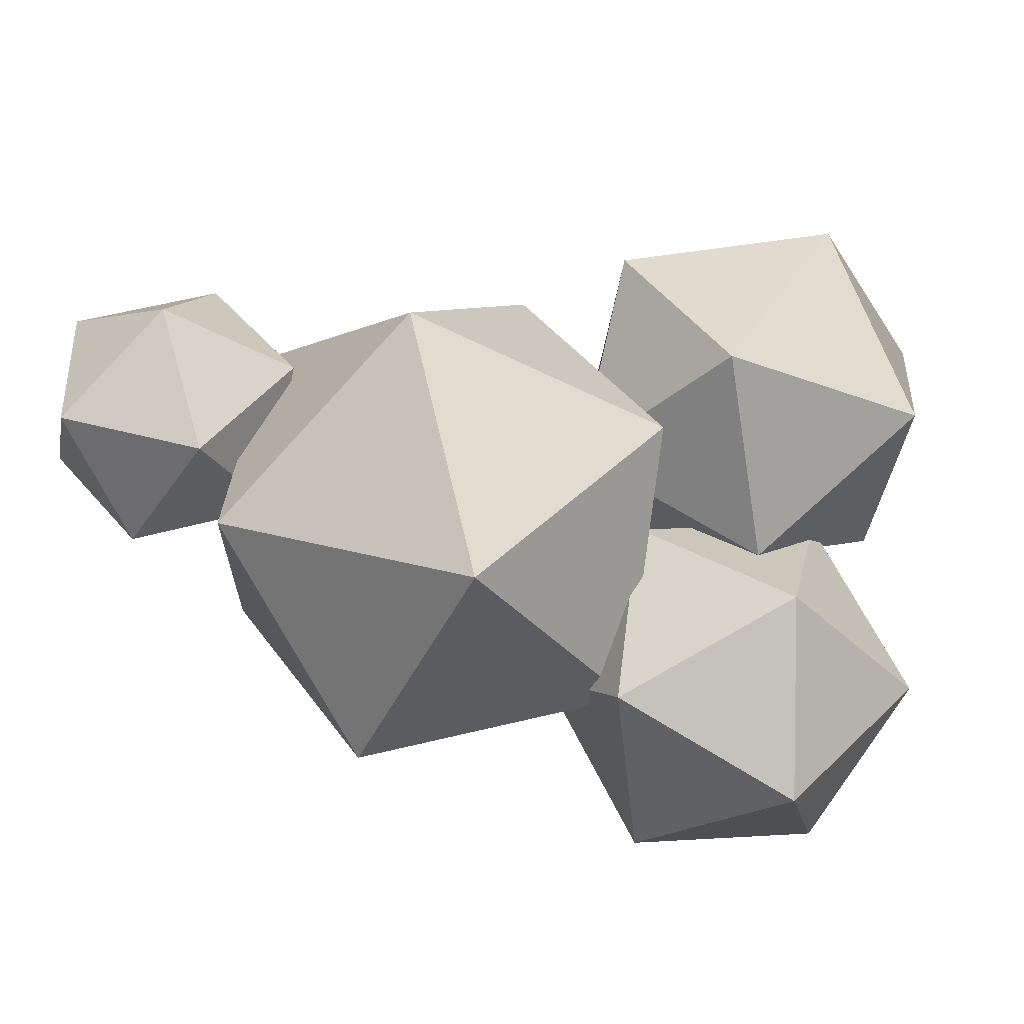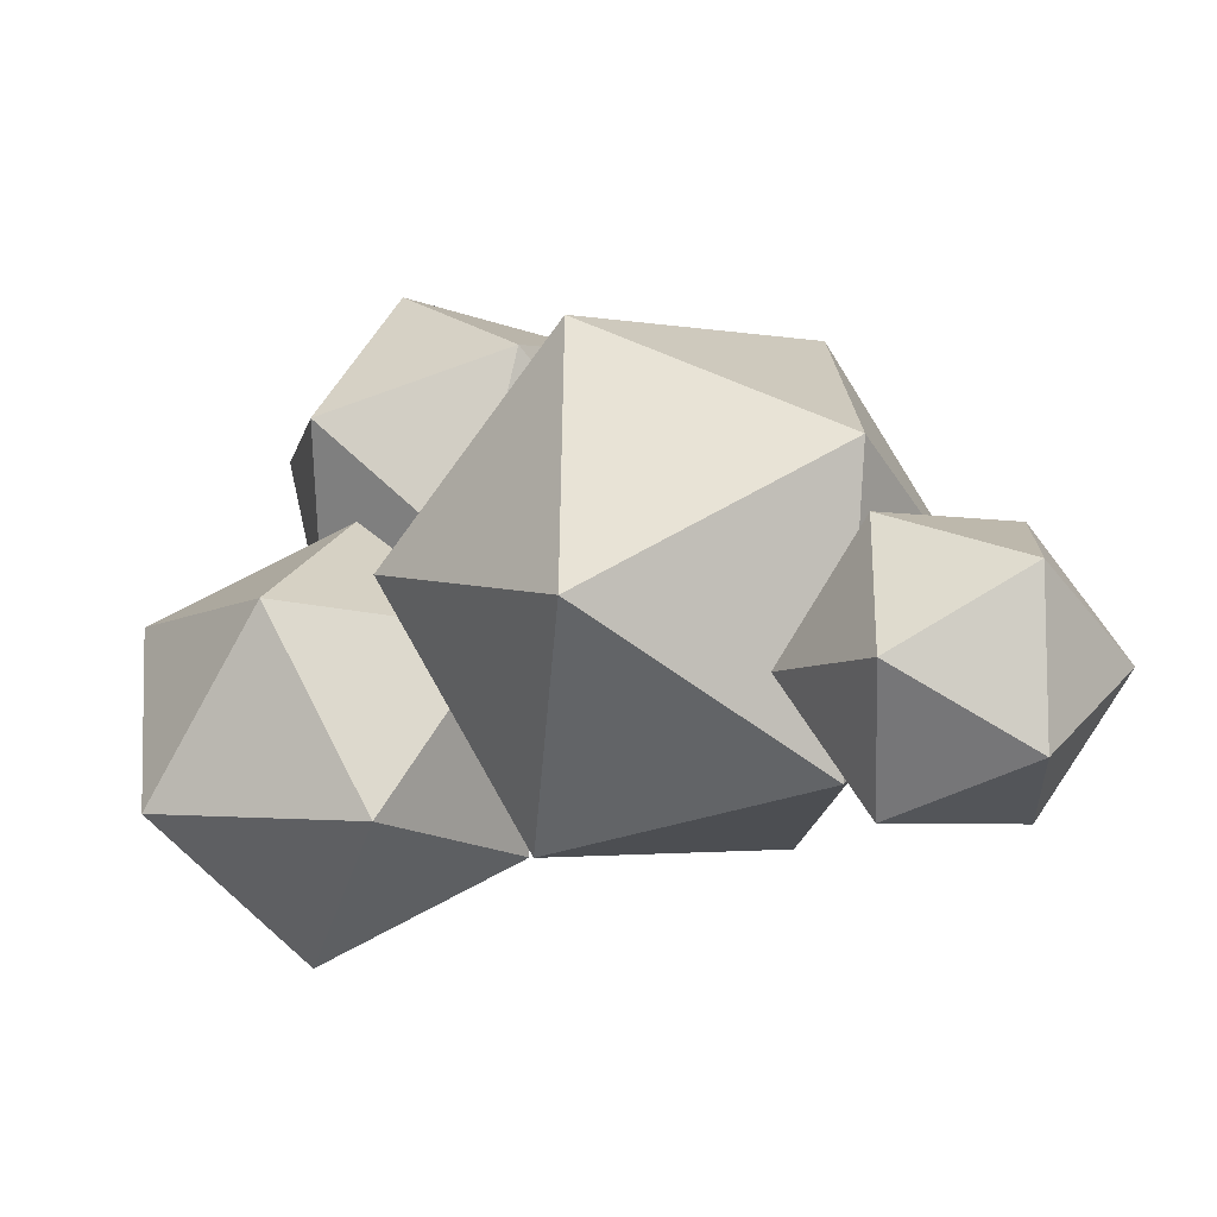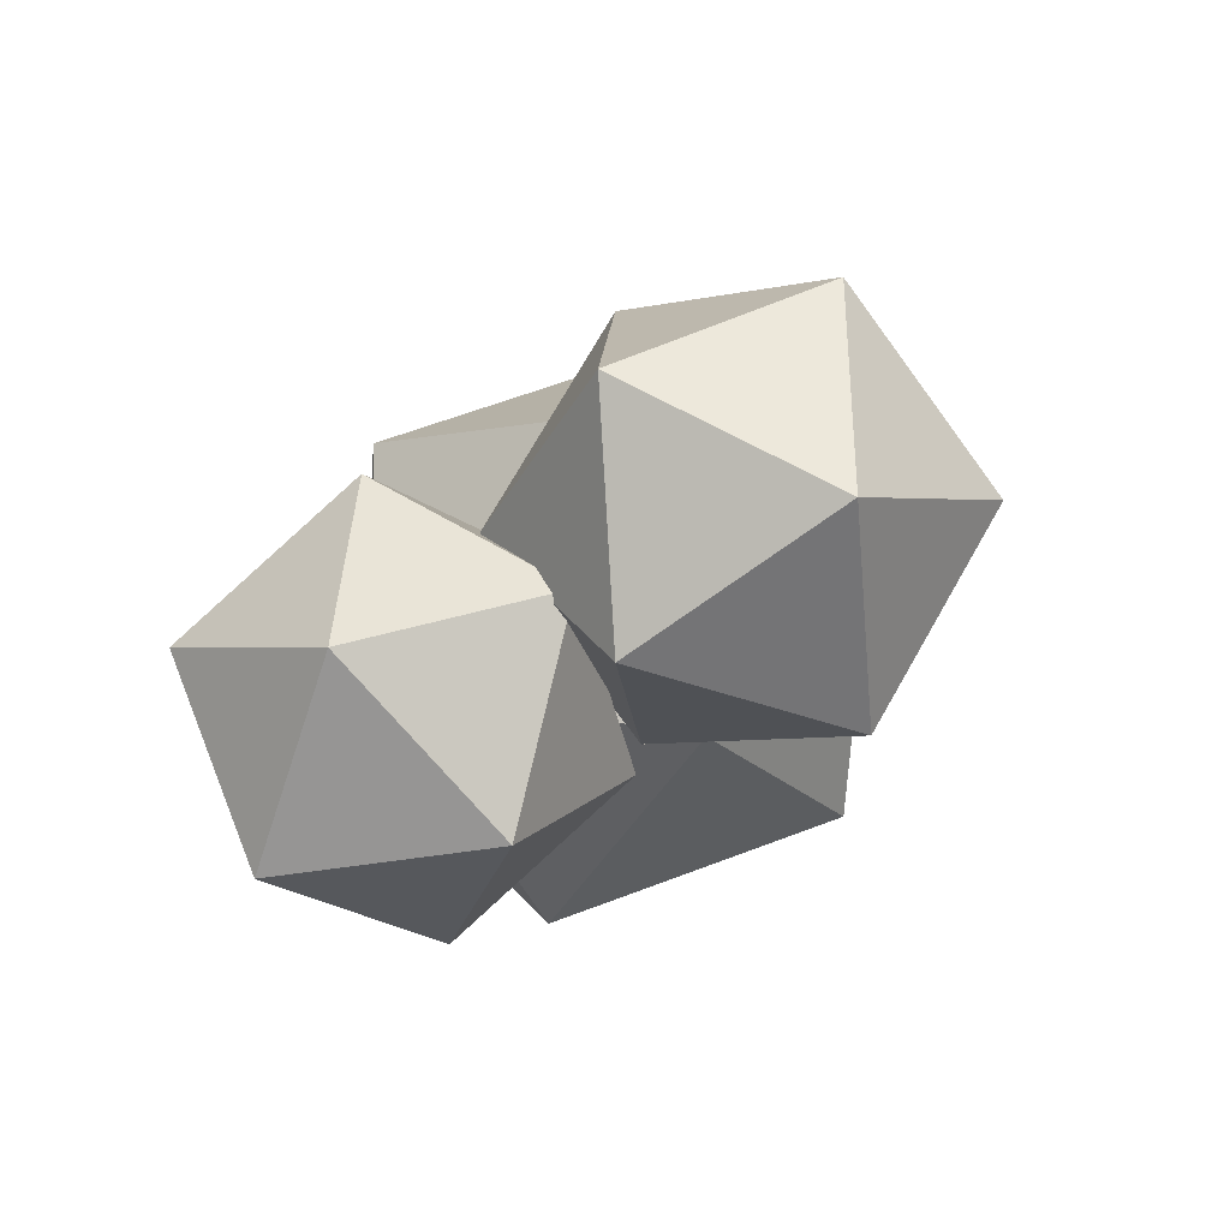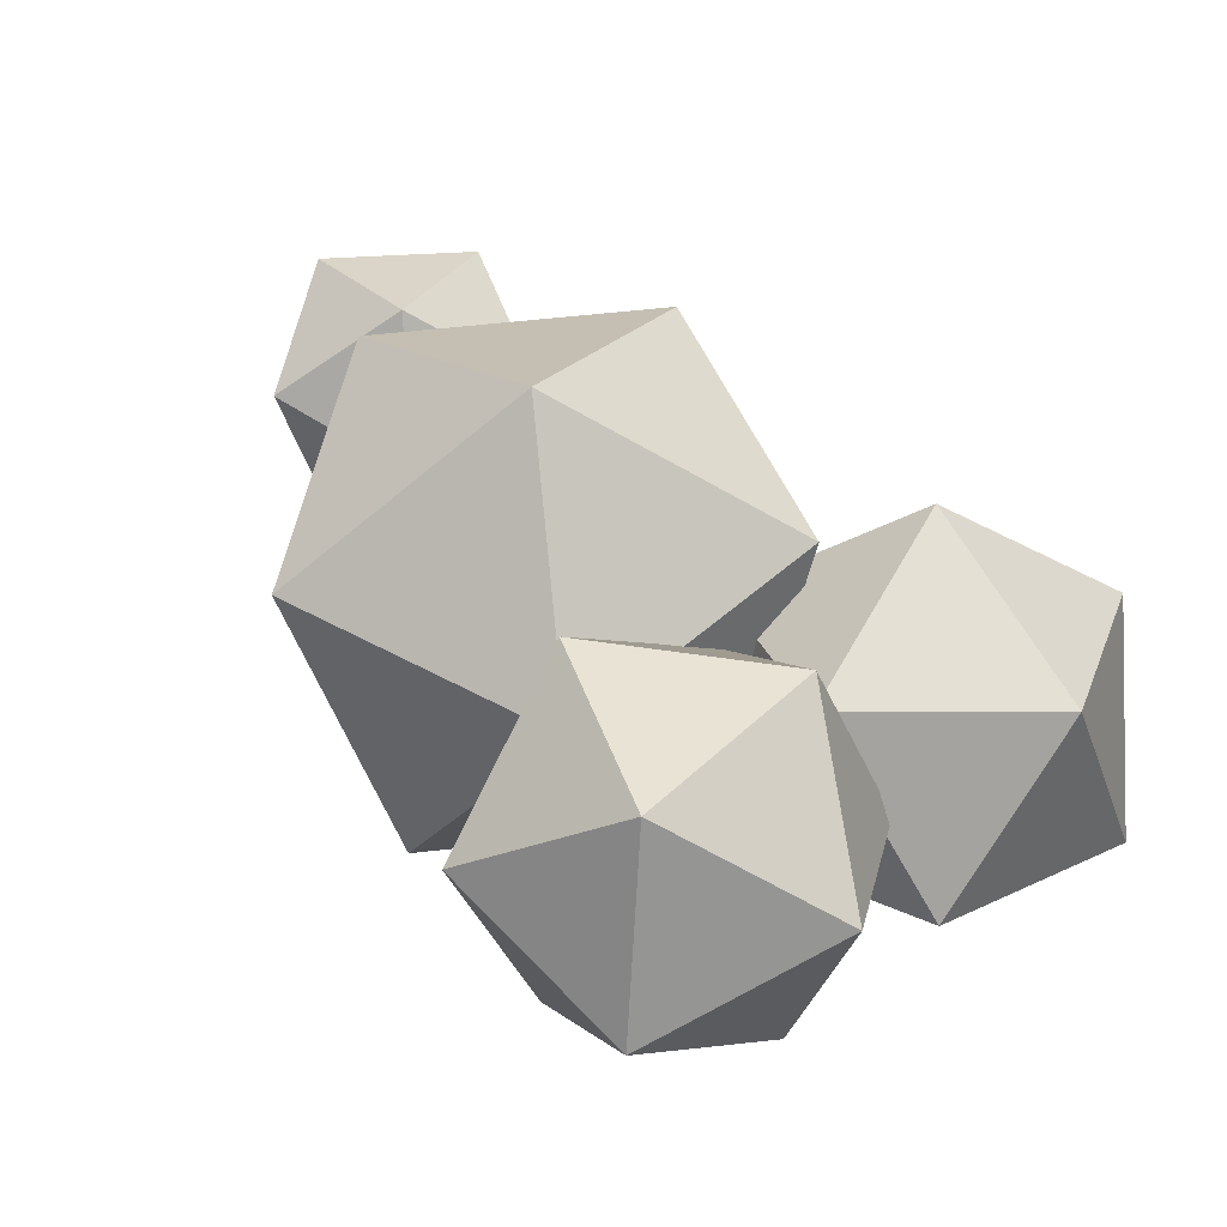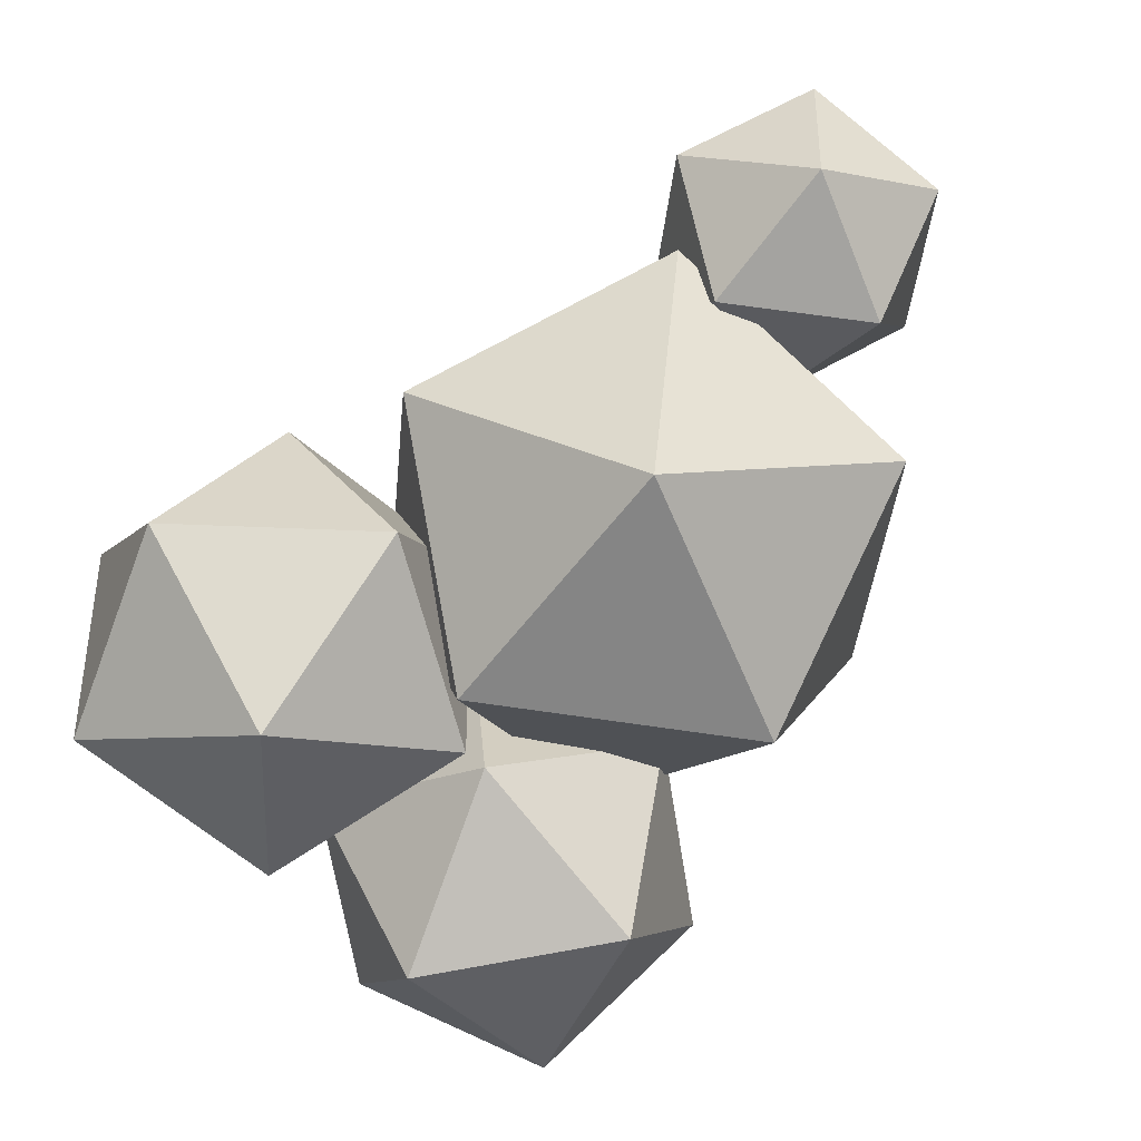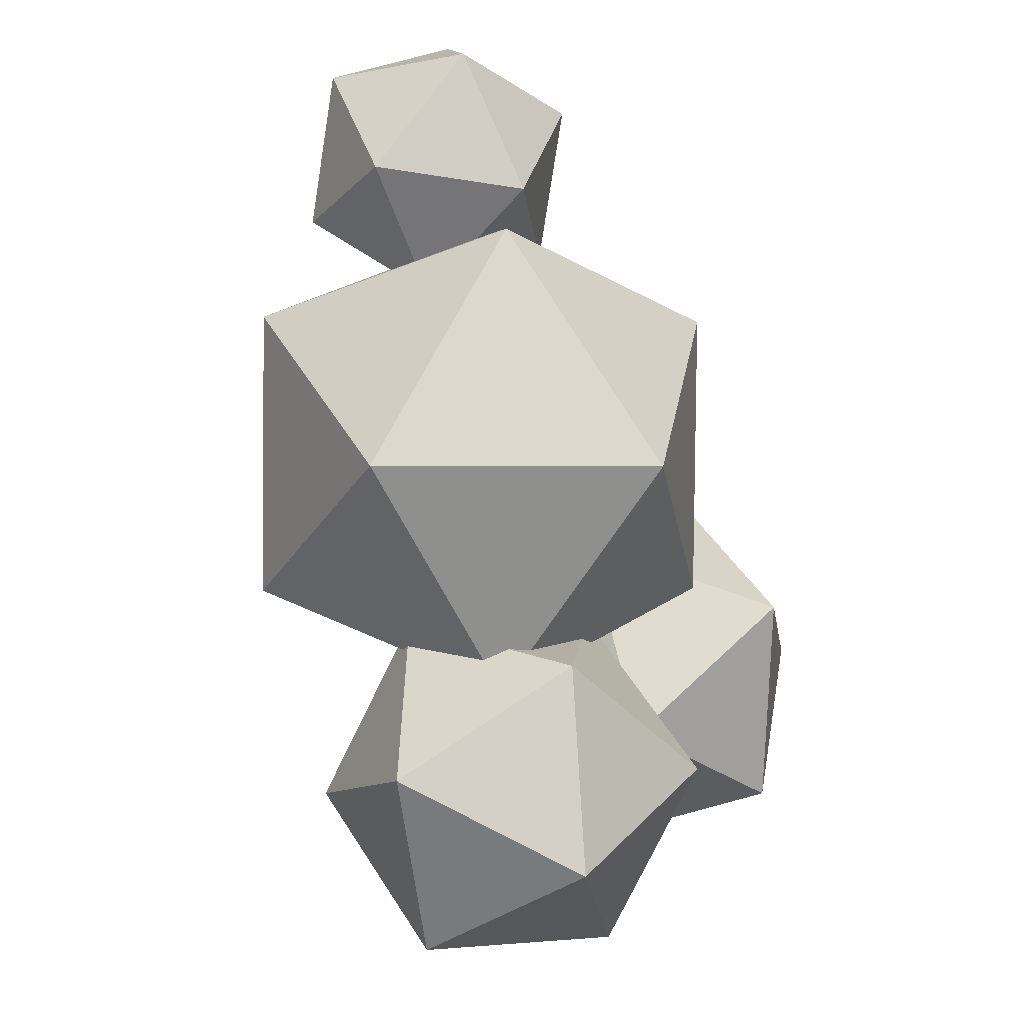
<metadata>
{"format":"obj","ext":"obj","renderer":"f3d","projection":"perspective","resolution":1024,"background":"white","views":[{"elev":-37.7,"azim":-151.3,"up":"+Z"},{"elev":78.2,"azim":4.3,"up":"+Y"},{"elev":-36.8,"azim":-84.2,"up":"+Y"},{"elev":-3.6,"azim":-148.6,"up":"+Y"},{"elev":-39.8,"azim":28.5,"up":"+Y"},{"elev":-75.2,"azim":142.2,"up":"+Z"}]}
</metadata>
<code>
g Cloud004
v -3.383 -1.293 4.64
v -2.579 1.182 3.032
v -0.7816 -1.293 3.032
v -3.383 -1.293 4.64
v -5.488 0.2365 3.032
v -2.579 1.182 3.032
v -3.383 -1.293 4.64
v -5.488 -2.822 3.032
v -5.488 0.2365 3.032
v -3.383 -1.293 4.64
v -2.579 -3.767 3.032
v -5.488 -2.822 3.032
v -3.383 -1.293 4.64
v -0.7816 -1.293 3.032
v -2.579 -3.767 3.032
v -0.7816 -1.293 3.032
v -1.279 0.2365 0.4301
v -1.279 -2.822 0.4301
v -2.579 1.182 3.032
v -4.187 1.182 0.4301
v -1.279 0.2365 0.4301
v -5.488 0.2365 3.032
v -5.985 -1.293 0.4301
v -4.187 1.182 0.4301
v -5.488 -2.822 3.032
v -4.187 -3.767 0.4301
v -5.985 -1.293 0.4301
v -2.579 -3.767 3.032
v -1.279 -2.822 0.4301
v -4.187 -3.767 0.4301
v -1.279 0.2365 0.4301
v -0.7816 -1.293 3.032
v -2.579 1.182 3.032
v -4.187 1.182 0.4301
v -2.579 1.182 3.032
v -5.488 0.2365 3.032
v -5.985 -1.293 0.4301
v -5.488 0.2365 3.032
v -5.488 -2.822 3.032
v -4.187 -3.767 0.4301
v -5.488 -2.822 3.032
v -2.579 -3.767 3.032
v -1.279 -2.822 0.4301
v -2.579 -3.767 3.032
v -0.7816 -1.293 3.032
v -3.383 -1.293 -1.178
v -1.279 0.2365 0.4301
v -4.187 1.182 0.4301
v -3.383 -1.293 -1.178
v -4.187 1.182 0.4301
v -5.985 -1.293 0.4301
v -3.383 -1.293 -1.178
v -5.985 -1.293 0.4301
v -4.187 -3.767 0.4301
v -3.383 -1.293 -1.178
v -4.187 -3.767 0.4301
v -1.279 -2.822 0.4301
v -3.383 -1.293 -1.178
v -1.279 -2.822 0.4301
v -1.279 0.2365 0.4301
v 2.577 -1.477 2.653
v 2.871 2.514 2.371
v 4.716 0.1723 -0.3123
v 2.577 -1.477 2.653
v -0.6506 0.8216 3.279
v 2.871 2.514 2.371
v 2.577 -1.477 2.653
v -0.9819 -2.565 1.156
v -0.6506 0.8216 3.279
v 2.577 -1.477 2.653
v 2.335 -2.967 -1.064
v -0.9819 -2.565 1.156
v 2.577 -1.477 2.653
v 4.716 0.1723 -0.3123
v 2.335 -2.967 -1.064
v 4.716 0.1723 -0.3123
v 2.812 3.49 -1.519
v 2.48 0.1027 -3.642
v 2.871 2.514 2.371
v -0.5053 3.891 0.7006
v 2.812 3.49 -1.519
v -0.6506 0.8216 3.279
v -2.887 0.752 -0.0507
v -0.5053 3.891 0.7006
v -0.9819 -2.565 1.156
v -1.041 -1.589 -2.734
v -2.887 0.752 -0.0507
v 2.335 -2.967 -1.064
v 2.48 0.1027 -3.642
v -1.041 -1.589 -2.734
v 2.812 3.49 -1.519
v 4.716 0.1723 -0.3123
v 2.871 2.514 2.371
v -0.5053 3.891 0.7006
v 2.871 2.514 2.371
v -0.6506 0.8216 3.279
v -2.887 0.752 -0.0507
v -0.6506 0.8216 3.279
v -0.9819 -2.565 1.156
v -1.041 -1.589 -2.734
v -0.9819 -2.565 1.156
v 2.335 -2.967 -1.064
v 2.48 0.1027 -3.642
v 2.335 -2.967 -1.064
v 4.716 0.1723 -0.3123
v -0.7468 2.401 -3.016
v 2.812 3.49 -1.519
v -0.5053 3.891 0.7006
v -0.7468 2.401 -3.016
v -0.5053 3.891 0.7006
v -2.887 0.752 -0.0507
v -0.7468 2.401 -3.016
v -2.887 0.752 -0.0507
v -1.041 -1.589 -2.734
v -0.7468 2.401 -3.016
v -1.041 -1.589 -2.734
v 2.48 0.1027 -3.642
v -0.7468 2.401 -3.016
v 2.48 0.1027 -3.642
v 2.812 3.49 -1.519
v -2.785 -5.047 -0.8031
v -1.042 -3.079 0.3484
v -0.1526 -4.656 -1.878
v -2.785 -5.047 -0.8031
v -3.822 -2.481 -0.04199
v -1.042 -3.079 0.3484
v -2.785 -5.047 -0.8031
v -4.651 -3.689 -2.51
v -3.822 -2.481 -0.04199
v -2.785 -5.047 -0.8031
v -2.383 -5.033 -3.645
v -4.651 -3.689 -2.51
v -2.785 -5.047 -0.8031
v -0.1526 -4.656 -1.878
v -2.383 -5.033 -3.645
v -0.1526 -4.656 -1.878
v 0.4371 -1.849 -1.782
v -0.3916 -3.057 -4.25
v -1.042 -3.079 0.3484
v -1.831 -0.5047 -0.6468
v 0.4371 -1.849 -1.782
v -3.822 -2.481 -0.04199
v -4.061 -0.8821 -2.413
v -1.831 -0.5047 -0.6468
v -4.651 -3.689 -2.51
v -3.171 -2.46 -4.64
v -4.061 -0.8821 -2.413
v -2.383 -5.033 -3.645
v -0.3916 -3.057 -4.25
v -3.171 -2.46 -4.64
v 0.4371 -1.849 -1.782
v -0.1526 -4.656 -1.878
v -1.042 -3.079 0.3484
v -1.831 -0.5047 -0.6468
v -1.042 -3.079 0.3484
v -3.822 -2.481 -0.04199
v -4.061 -0.8821 -2.413
v -3.822 -2.481 -0.04199
v -4.651 -3.689 -2.51
v -3.171 -2.46 -4.64
v -4.651 -3.689 -2.51
v -2.383 -5.033 -3.645
v -0.3916 -3.057 -4.25
v -2.383 -5.033 -3.645
v -0.1526 -4.656 -1.878
v -1.429 -0.4913 -3.489
v 0.4371 -1.849 -1.782
v -1.831 -0.5047 -0.6468
v -1.429 -0.4913 -3.489
v -1.831 -0.5047 -0.6468
v -4.061 -0.8821 -2.413
v -1.429 -0.4913 -3.489
v -4.061 -0.8821 -2.413
v -3.171 -2.46 -4.64
v -1.429 -0.4913 -3.489
v -3.171 -2.46 -4.64
v -0.3916 -3.057 -4.25
v -1.429 -0.4913 -3.489
v -0.3916 -3.057 -4.25
v 0.4371 -1.849 -1.782
v 5.038 2.607 2.678
v 4.881 4.697 2.244
v 5.985 3.412 0.9352
v 5.038 2.607 2.678
v 3.17 3.617 2.941
v 4.881 4.697 2.244
v 5.038 2.607 2.678
v 3.216 1.665 2.064
v 3.17 3.617 2.941
v 5.038 2.607 2.678
v 4.957 1.538 0.8244
v 3.216 1.665 2.064
v 5.038 2.607 2.678
v 5.985 3.412 0.9352
v 4.957 1.538 0.8244
v 5.985 3.412 0.9352
v 4.702 4.92 0.1223
v 4.749 2.968 -0.7548
v 4.881 4.697 2.244
v 2.962 5.047 1.362
v 4.702 4.92 0.1223
v 3.17 3.617 2.941
v 1.933 3.173 1.251
v 2.962 5.047 1.362
v 3.216 1.665 2.064
v 3.038 1.888 -0.05697
v 1.933 3.173 1.251
v 4.957 1.538 0.8244
v 4.749 2.968 -0.7548
v 3.038 1.888 -0.05697
v 4.702 4.92 0.1223
v 5.985 3.412 0.9352
v 4.881 4.697 2.244
v 2.962 5.047 1.362
v 4.881 4.697 2.244
v 3.17 3.617 2.941
v 1.933 3.173 1.251
v 3.17 3.617 2.941
v 3.216 1.665 2.064
v 3.038 1.888 -0.05697
v 3.216 1.665 2.064
v 4.957 1.538 0.8244
v 4.749 2.968 -0.7548
v 4.957 1.538 0.8244
v 5.985 3.412 0.9352
v 2.88 3.978 -0.4909
v 4.702 4.92 0.1223
v 2.962 5.047 1.362
v 2.88 3.978 -0.4909
v 2.962 5.047 1.362
v 1.933 3.173 1.251
v 2.88 3.978 -0.4909
v 1.933 3.173 1.251
v 3.038 1.888 -0.05697
v 2.88 3.978 -0.4909
v 3.038 1.888 -0.05697
v 4.749 2.968 -0.7548
v 2.88 3.978 -0.4909
v 4.749 2.968 -0.7548
v 4.702 4.92 0.1223
g Cloud004_0
f 3 2 1
f 6 5 4
f 9 8 7
f 12 11 10
f 15 14 13
f 18 17 16
f 21 20 19
f 24 23 22
f 27 26 25
f 30 29 28
f 33 32 31
f 36 35 34
f 39 38 37
f 42 41 40
f 45 44 43
f 48 47 46
f 51 50 49
f 54 53 52
f 57 56 55
f 60 59 58
f 63 62 61
f 66 65 64
f 69 68 67
f 72 71 70
f 75 74 73
f 78 77 76
f 81 80 79
f 84 83 82
f 87 86 85
f 90 89 88
f 93 92 91
f 96 95 94
f 99 98 97
f 102 101 100
f 105 104 103
f 108 107 106
f 111 110 109
f 114 113 112
f 117 116 115
f 120 119 118
f 123 122 121
f 126 125 124
f 129 128 127
f 132 131 130
f 135 134 133
f 138 137 136
f 141 140 139
f 144 143 142
f 147 146 145
f 150 149 148
f 153 152 151
f 156 155 154
f 159 158 157
f 162 161 160
f 165 164 163
f 168 167 166
f 171 170 169
f 174 173 172
f 177 176 175
f 180 179 178
f 183 182 181
f 186 185 184
f 189 188 187
f 192 191 190
f 195 194 193
f 198 197 196
f 201 200 199
f 204 203 202
f 207 206 205
f 210 209 208
f 213 212 211
f 216 215 214
f 219 218 217
f 222 221 220
f 225 224 223
f 228 227 226
f 231 230 229
f 234 233 232
f 237 236 235
f 240 239 238

</code>
